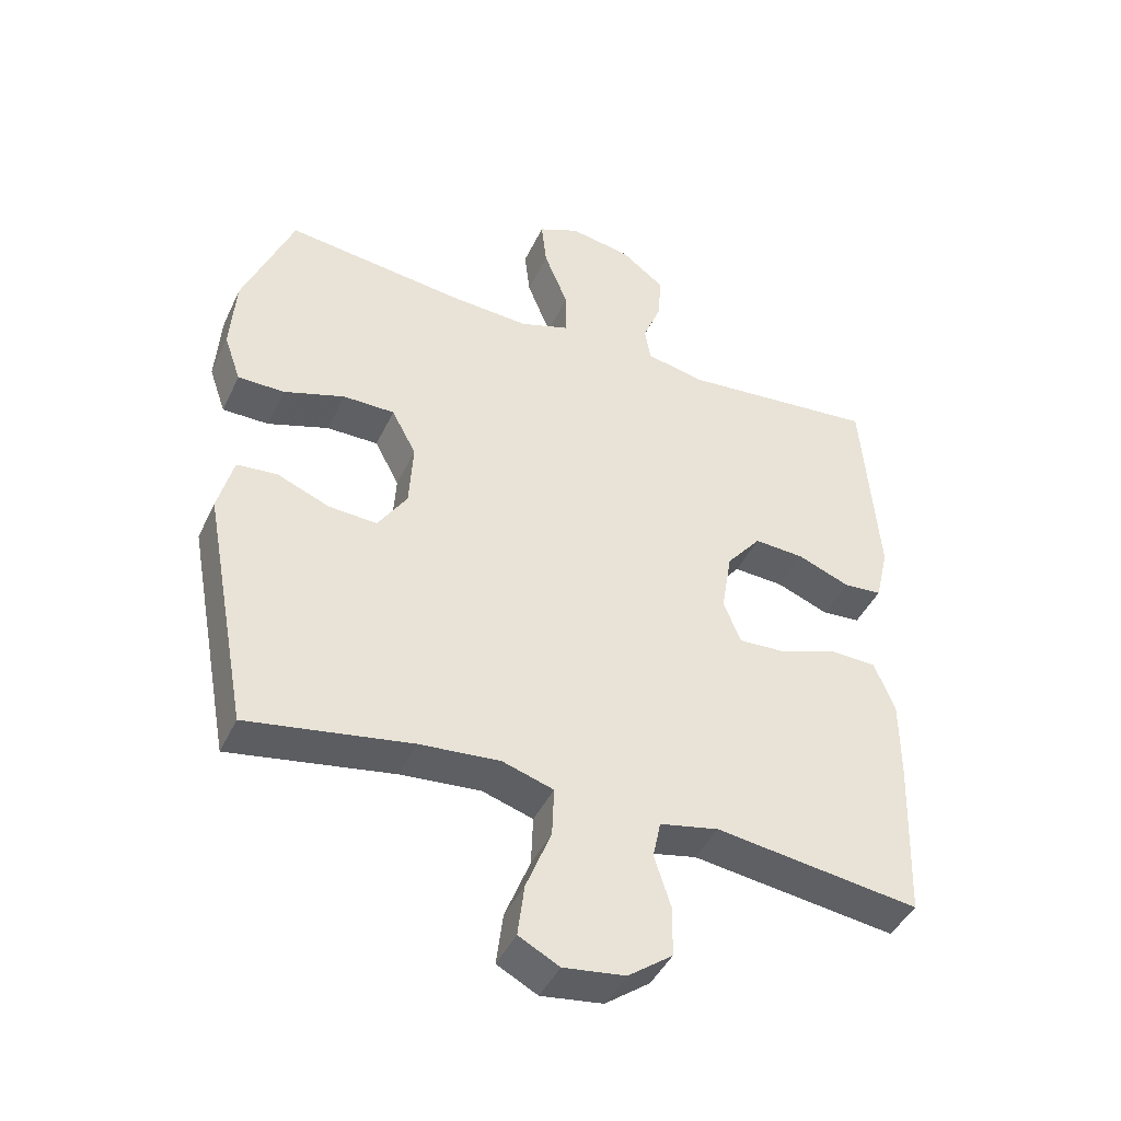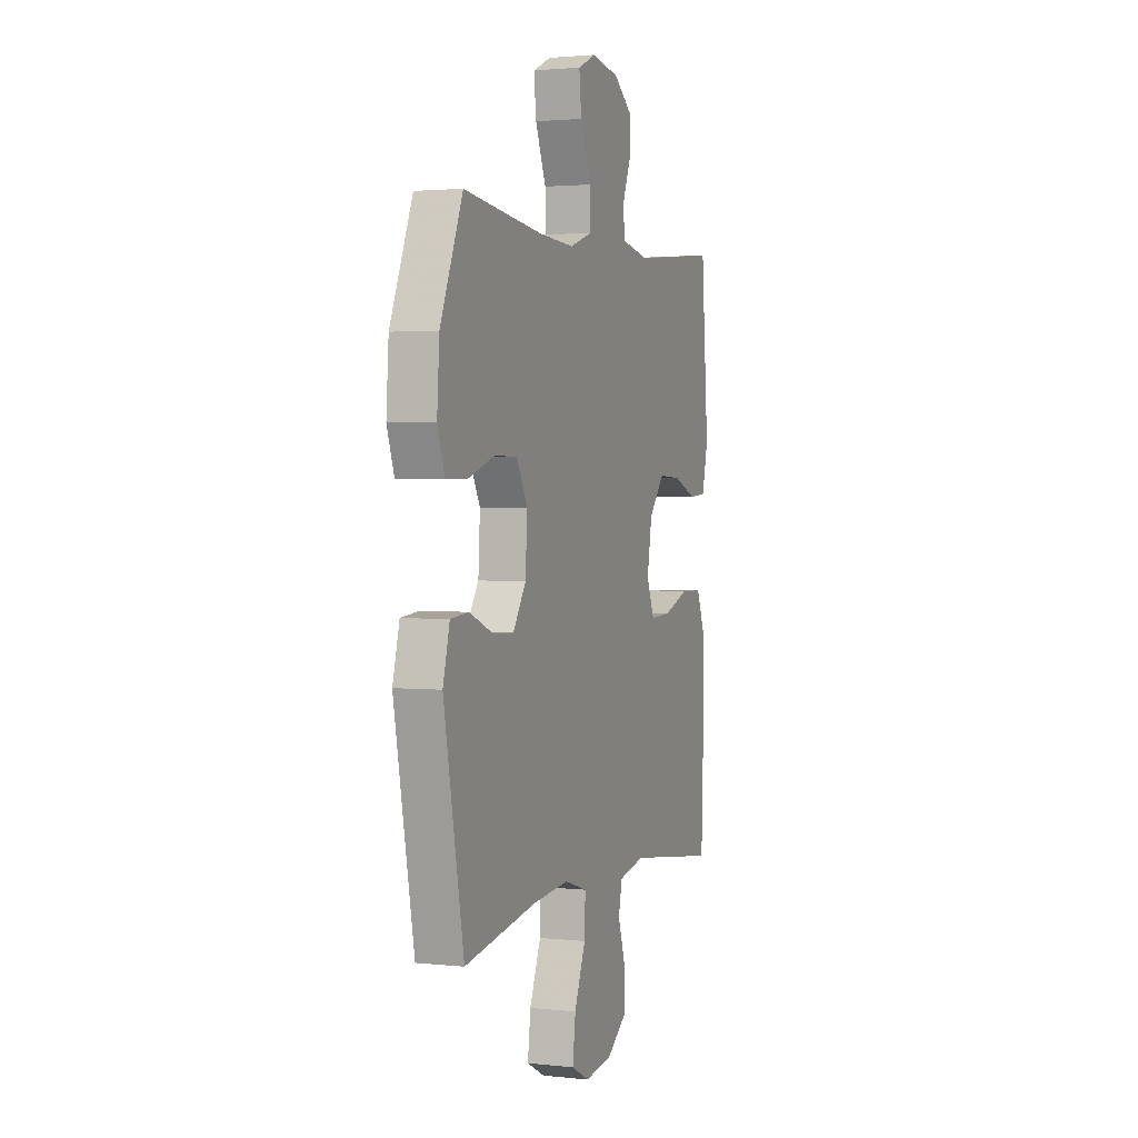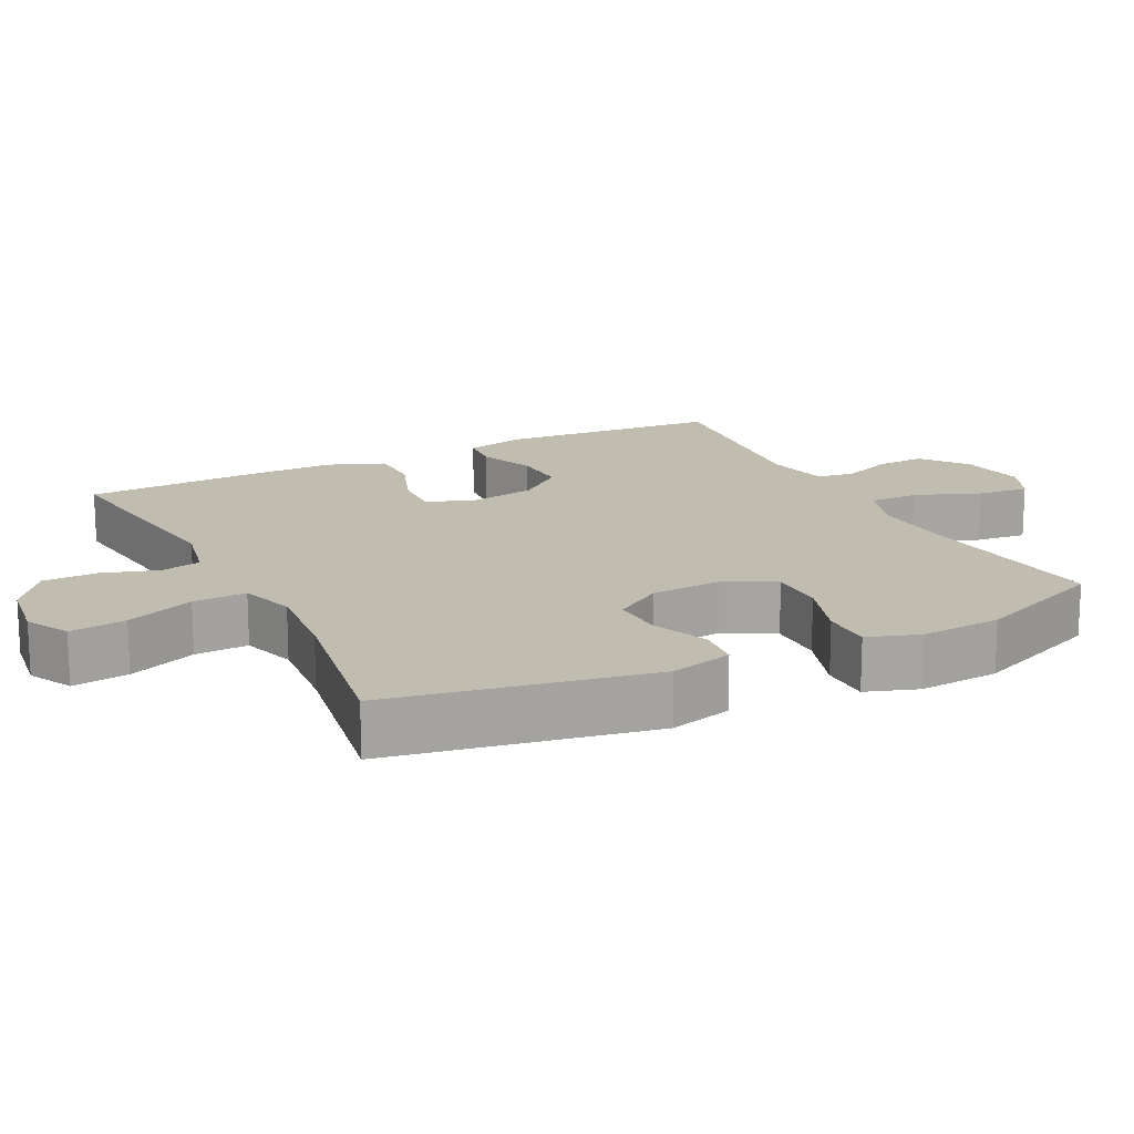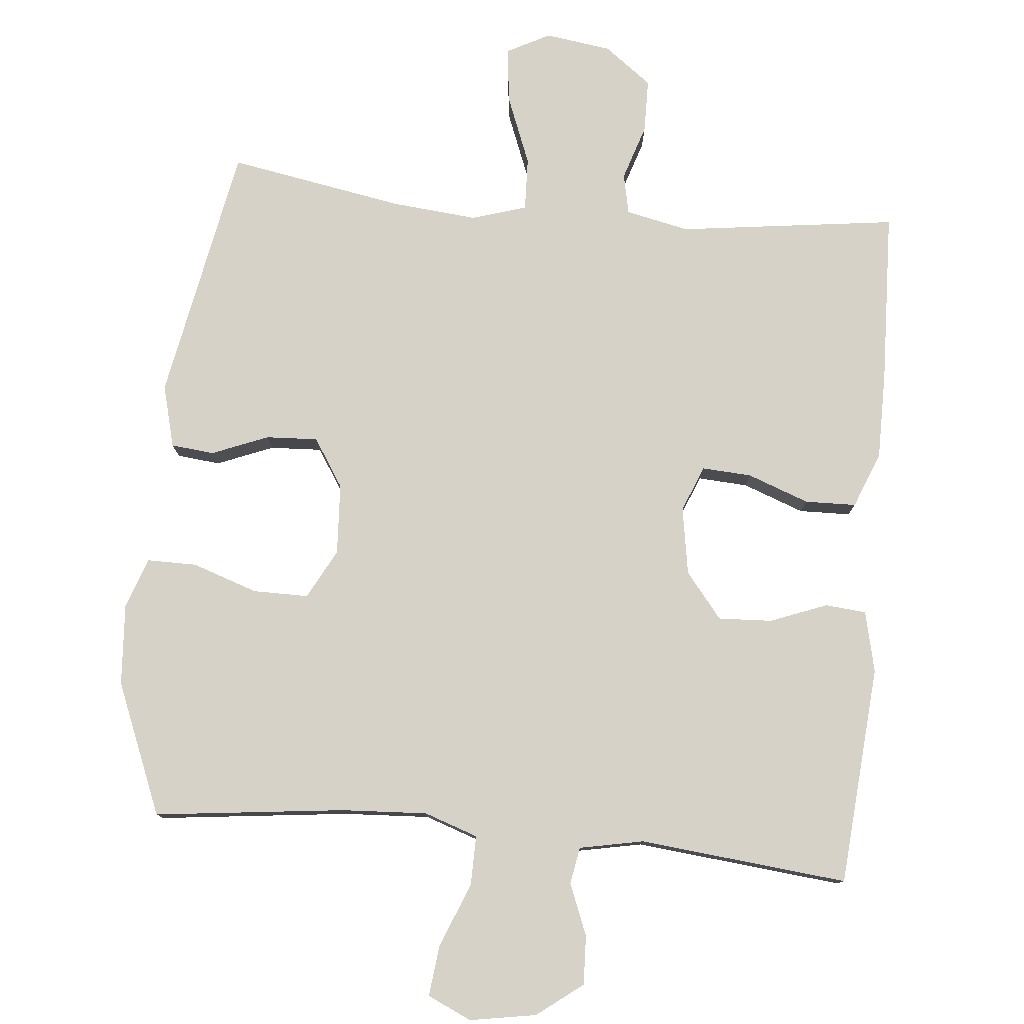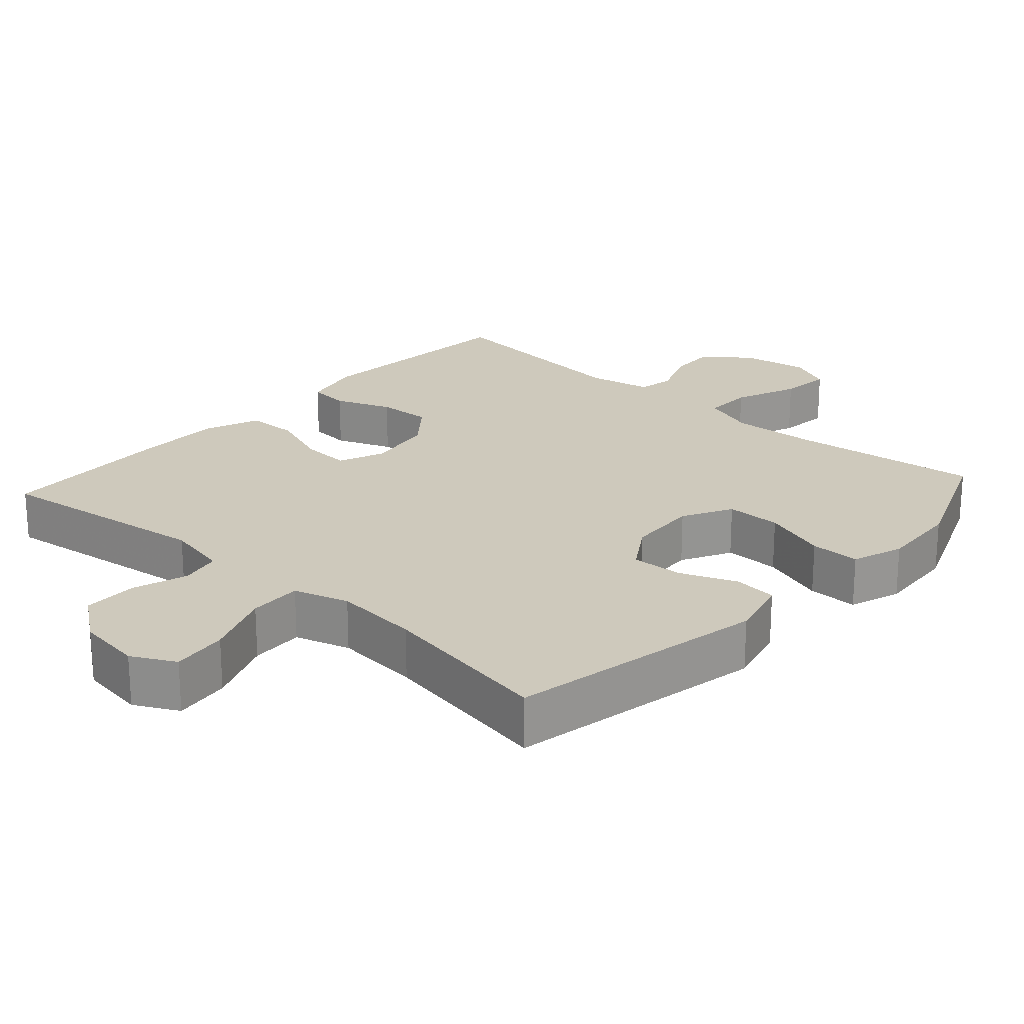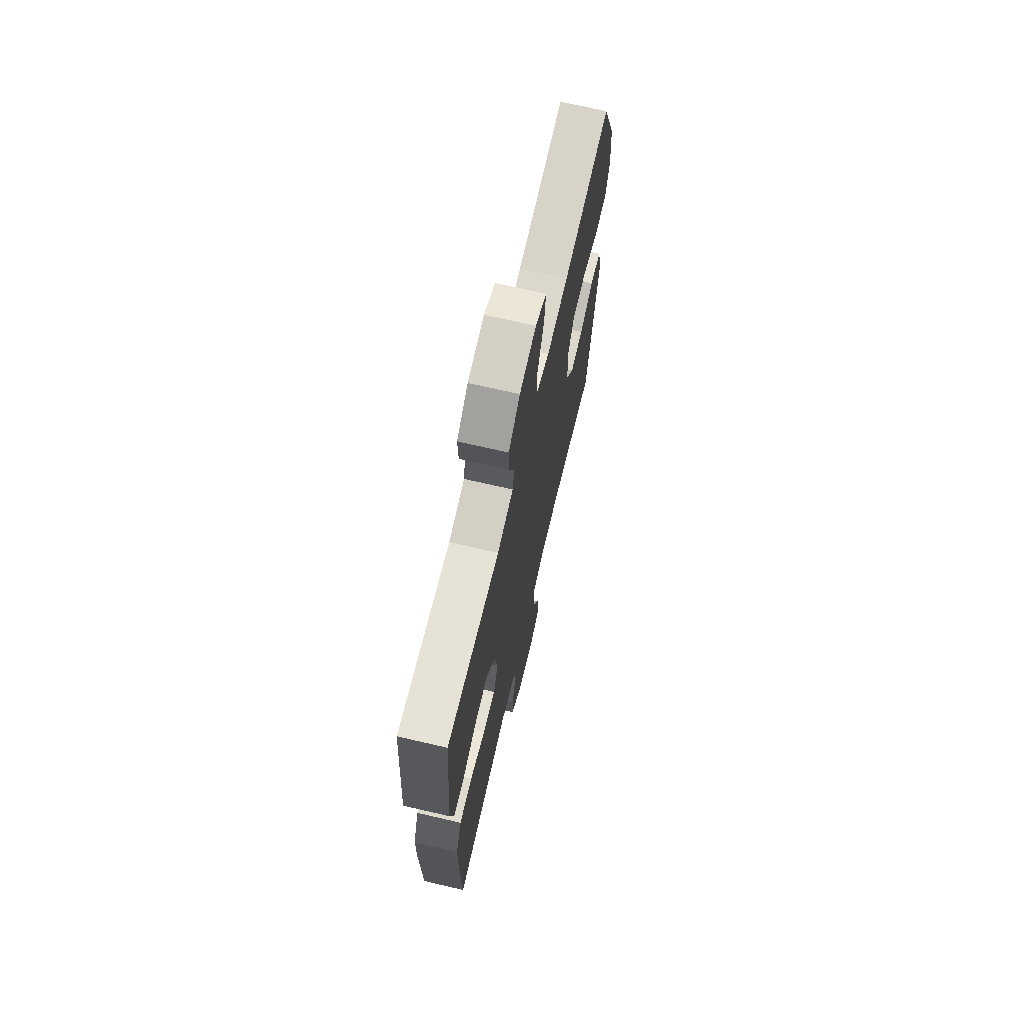
<metadata>
{"format":"obj","ext":"obj","renderer":"f3d","projection":"perspective","resolution":1024,"background":"white","views":[{"elev":-43.8,"azim":-24.1,"up":"+Z"},{"elev":2.1,"azim":-69.1,"up":"+Z"},{"elev":16.6,"azim":-116.8,"up":"+Y"},{"elev":78.5,"azim":5.5,"up":"+Y"},{"elev":22.5,"azim":-137.9,"up":"+Y"},{"elev":69.5,"azim":103.1,"up":"+Z"}]}
</metadata>
<code>
v -0.5 0.07 0.5
v -0.232 0.07 0.468
v -0.111 0.07 0.461
v -0.035 0.07 0.487
v -0.036 0.07 0.557
v -0.072 0.07 0.647
v -0.08 0.07 0.719
v -0.018 0.07 0.747
v 0.075 0.07 0.731
v 0.139 0.07 0.682
v 0.136 0.07 0.613
v 0.107 0.07 0.541
v 0.116 0.07 0.489
v 0.206 0.07 0.471
v 0.5 0.07 0.5
v 0.524 0.07 0.191
v 0.504 0.07 0.105
v 0.446 0.07 0.1
v 0.367 0.07 0.131
v 0.291 0.07 0.135
v 0.239 0.07 0.071
v 0.223 0.07 -0.024
v 0.249 0.07 -0.089
v 0.319 0.07 -0.085
v 0.406 0.07 -0.053
v 0.478 0.07 -0.055
v 0.509 0.07 -0.133
v 0.509 0.07 -0.256
v 0.5 0.07 -0.5
v 0.192 0.07 -0.459
v 0.103 0.07 -0.478
v 0.091 0.07 -0.535
v 0.116 0.07 -0.613
v 0.115 0.07 -0.689
v 0.048 0.07 -0.739
v -0.045 0.07 -0.752
v -0.106 0.07 -0.72
v -0.096 0.07 -0.641
v -0.058 0.07 -0.545
v -0.055 0.07 -0.47
v -0.132 0.07 -0.446
v -0.253 0.07 -0.457
v -0.5 0.07 -0.5
v -0.568 0.07 -0.136
v -0.545 0.07 -0.048
v -0.484 0.07 -0.042
v -0.405 0.07 -0.074
v -0.332 0.07 -0.078
v -0.288 0.07 -0.01
v -0.282 0.07 0.09
v -0.319 0.07 0.16
v -0.397 0.07 0.16
v -0.489 0.07 0.129
v -0.559 0.07 0.129
v -0.584 0.07 0.201
v -0.576 0.07 0.315
v -0.5 0 0.5
v -0.232 0 0.468
v -0.111 0 0.461
v -0.035 0 0.487
v -0.036 0 0.557
v -0.072 0 0.647
v -0.08 0 0.719
v -0.018 0 0.747
v 0.075 0 0.731
v 0.139 0 0.682
v 0.136 0 0.613
v 0.107 0 0.541
v 0.116 0 0.489
v 0.206 0 0.471
v 0.5 0 0.5
v 0.524 0 0.191
v 0.504 0 0.105
v 0.446 0 0.1
v 0.367 0 0.131
v 0.291 0 0.135
v 0.239 0 0.071
v 0.223 0 -0.024
v 0.249 0 -0.089
v 0.319 0 -0.085
v 0.406 0 -0.053
v 0.478 0 -0.055
v 0.509 0 -0.133
v 0.509 0 -0.256
v 0.5 0 -0.5
v 0.192 0 -0.459
v 0.103 0 -0.478
v 0.091 0 -0.535
v 0.116 0 -0.613
v 0.115 0 -0.689
v 0.048 0 -0.739
v -0.045 0 -0.752
v -0.106 0 -0.72
v -0.096 0 -0.641
v -0.058 0 -0.545
v -0.055 0 -0.47
v -0.132 0 -0.446
v -0.253 0 -0.457
v -0.5 0 -0.5
v -0.568 0 -0.136
v -0.545 0 -0.048
v -0.484 0 -0.042
v -0.405 0 -0.074
v -0.332 0 -0.078
v -0.288 0 -0.01
v -0.282 0 0.09
v -0.319 0 0.16
v -0.397 0 0.16
v -0.489 0 0.129
v -0.559 0 0.129
v -0.584 0 0.201
v -0.576 0 0.315
f 55 56 1 2
f 52 53 54 55
f 51 52 55 2
f 50 51 2 3
f 49 50 3 4
f 44 45 46 47
f 42 43 44 47
f 41 42 47 48
f 40 41 48 49
f 36 37 38 39
f 36 39 40
f 35 36 40
f 32 33 34 35
f 31 32 35 40
f 30 31 40 49
f 24 25 26 27
f 23 24 27 28
f 16 17 18 19
f 14 15 16 19
f 13 14 19 20
f 9 10 11 12
f 7 8 9 12
f 5 6 7 12
f 4 5 12 13
f 23 28 29 30
f 22 23 30 49
f 21 22 49 4
f 4 13 20 21
f 58 57 112 111
f 111 110 109 108
f 58 111 108 107
f 59 58 107 106
f 60 59 106 105
f 103 102 101 100
f 103 100 99 98
f 104 103 98 97
f 105 104 97 96
f 95 94 93 92
f 96 95 92
f 96 92 91
f 91 90 89 88
f 96 91 88 87
f 105 96 87 86
f 83 82 81 80
f 84 83 80 79
f 75 74 73 72
f 75 72 71 70
f 76 75 70 69
f 68 67 66 65
f 68 65 64 63
f 68 63 62 61
f 69 68 61 60
f 86 85 84 79
f 105 86 79 78
f 60 105 78 77
f 77 76 69 60
f 1 57 58 2
f 2 58 59 3
f 3 59 60 4
f 4 60 61 5
f 5 61 62 6
f 6 62 63 7
f 7 63 64 8
f 8 64 65 9
f 9 65 66 10
f 10 66 67 11
f 11 67 68 12
f 12 68 69 13
f 13 69 70 14
f 14 70 71 15
f 15 71 72 16
f 16 72 73 17
f 17 73 74 18
f 18 74 75 19
f 19 75 76 20
f 20 76 77 21
f 21 77 78 22
f 22 78 79 23
f 23 79 80 24
f 24 80 81 25
f 25 81 82 26
f 26 82 83 27
f 27 83 84 28
f 28 84 85 29
f 29 85 86 30
f 30 86 87 31
f 31 87 88 32
f 32 88 89 33
f 33 89 90 34
f 34 90 91 35
f 35 91 92 36
f 36 92 93 37
f 37 93 94 38
f 38 94 95 39
f 39 95 96 40
f 40 96 97 41
f 41 97 98 42
f 42 98 99 43
f 43 99 100 44
f 44 100 101 45
f 45 101 102 46
f 46 102 103 47
f 47 103 104 48
f 48 104 105 49
f 49 105 106 50
f 50 106 107 51
f 51 107 108 52
f 52 108 109 53
f 53 109 110 54
f 54 110 111 55
f 55 111 112 56
f 56 112 57 1

</code>
